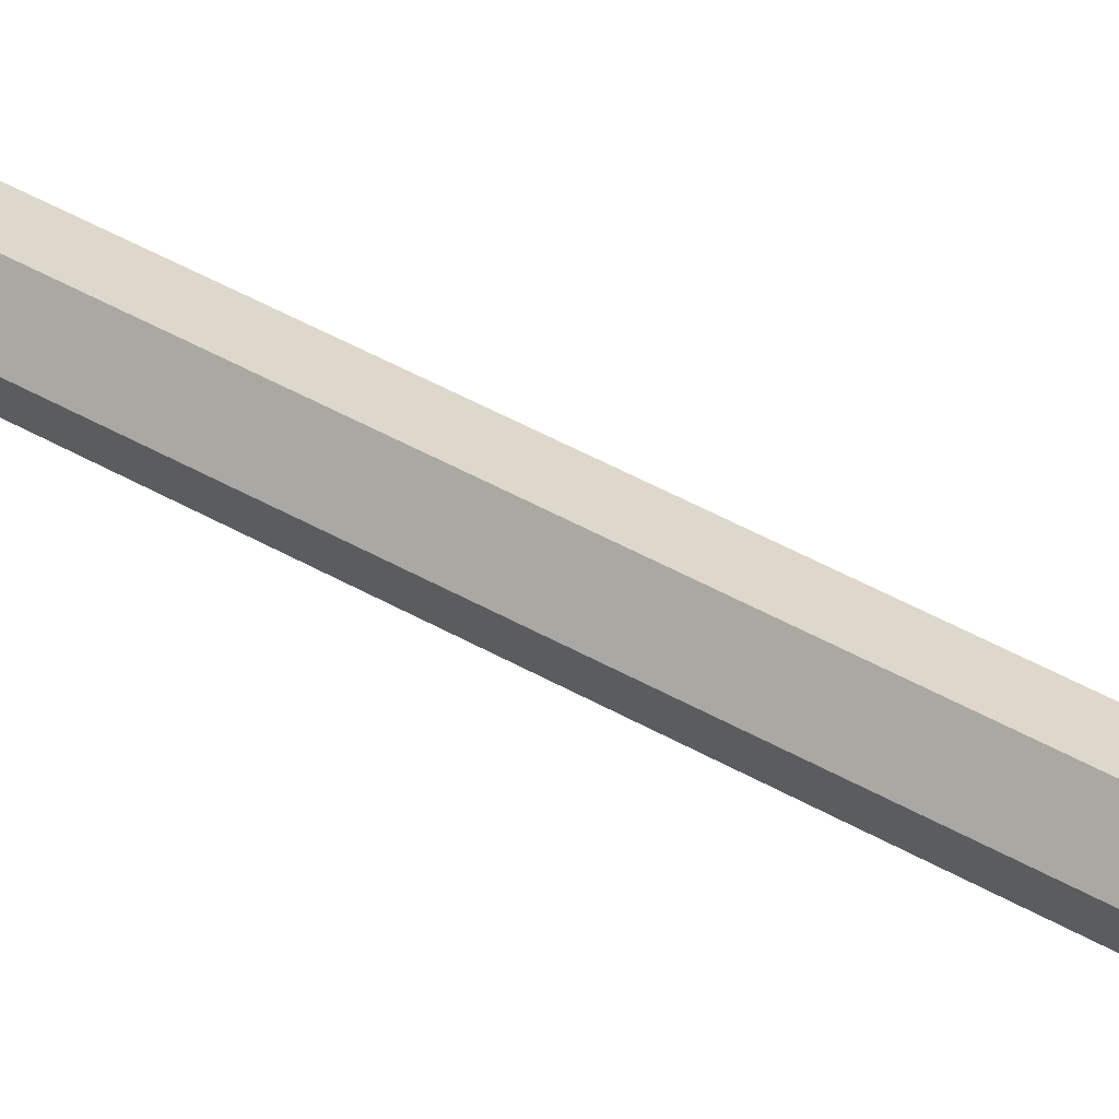
<metadata>
{"format":"obj","ext":"obj","renderer":"f3d","projection":"perspective","resolution":1024,"background":"white","views":[{"elev":32.7,"azim":-48.6,"up":"+Z"}]}
</metadata>
<code>
g polearmPike
v -0.01419 1.992 -0.02939
v 0.01722 1.992 -0.02879
v 0.001046 2.216 -0.001325
v 0.02555 -0.6825 0.04155
v 0.04884 -0.6864 0.0002081
v 0.002625 -0.6912 0.003629
v -0.02122 1.987 0.0364
v -0.01512 1.992 0.02613
v 0.01625 1.992 0.02672
v 0.02189 1.987 0.03717
v -0.04212 1.987 -0.002181
v -0.03026 1.992 -0.001877
v -0.01512 1.992 0.02613
v -0.02122 1.987 0.0364
v -0.02 1.987 -0.04009
v -0.01419 1.992 -0.02939
v -0.03026 1.992 -0.001877
v -0.04212 1.987 -0.002181
v 0.02317 1.987 -0.03931
v 0.01722 1.992 -0.02879
v -0.01419 1.992 -0.02939
v -0.02 1.987 -0.04009
v 0.04402 1.987 -0.0007158
v 0.03233 1.992 -0.000772
v 0.01722 1.992 -0.02879
v 0.02317 1.987 -0.03931
v 0.02189 1.987 0.03717
v 0.01625 1.992 0.02672
v 0.03233 1.992 -0.000772
v 0.04402 1.987 -0.0007158
v -0.02147 -0.6826 0.0425
v -0.01622 -0.5093 0.03031
v 0.01975 -0.5095 0.02805
v 0.02555 -0.6825 0.04155
v -0.04499 -0.6865 -0.0004003
v -0.03473 -0.5163 -0.003777
v -0.01622 -0.5093 0.03031
v -0.02147 -0.6826 0.0425
v -0.02094 -0.6904 -0.04289
v -0.01578 -0.5233 -0.03745
v -0.03473 -0.5163 -0.003777
v -0.04499 -0.6865 -0.0004003
v 0.0261 -0.6903 -0.04128
v 0.02018 -0.5235 -0.03465
v -0.01578 -0.5233 -0.03745
v -0.02094 -0.6904 -0.04289
v 0.04884 -0.6864 0.0002081
v 0.03721 -0.5165 -0.003275
v 0.02018 -0.5235 -0.03465
v 0.0261 -0.6903 -0.04128
v 0.01975 -0.5095 0.02805
v 0.03721 -0.5165 -0.003275
v 0.04884 -0.6864 0.0002081
v 0.02555 -0.6825 0.04155
v -0.01582 -0.153 0.0304
v -0.01549 0.1248 0.03236
v 0.01987 0.1256 0.03074
v 0.01969 -0.153 0.0282
v -0.01622 -0.5093 0.03031
v 0.01975 -0.5095 0.02805
v -0.03406 -0.16 -0.003182
v -0.0335 0.1182 -0.0003205
v -0.01549 0.1248 0.03236
v -0.01582 -0.153 0.0304
v -0.03473 -0.5163 -0.003777
v -0.01622 -0.5093 0.03031
v -0.01528 -0.167 -0.03645
v -0.01485 0.1124 -0.03358
v -0.0335 0.1182 -0.0003205
v -0.03406 -0.16 -0.003182
v -0.01578 -0.5233 -0.03745
v -0.03473 -0.5163 -0.003777
v 0.02023 -0.167 -0.03356
v 0.02051 0.1132 -0.03115
v -0.01485 0.1124 -0.03358
v -0.01528 -0.167 -0.03645
v 0.02018 -0.5235 -0.03465
v -0.01578 -0.5233 -0.03745
v 0.03697 -0.16 -0.00254
v 0.03725 0.1199 0.0004352
v 0.02051 0.1132 -0.03115
v 0.02023 -0.167 -0.03356
v 0.03721 -0.5165 -0.003275
v 0.02018 -0.5235 -0.03465
v 0.01987 0.1256 0.03074
v 0.03725 0.1199 0.0004352
v 0.03697 -0.16 -0.00254
v 0.01969 -0.153 0.0282
v 0.01975 -0.5095 0.02805
v 0.03721 -0.5165 -0.003275
v -0.01427 1.668 0.02976
v -0.01355 1.941 0.0283
v 0.01884 1.941 0.02635
v 0.01947 1.668 0.02783
v -0.03141 1.661 -0.002125
v -0.02997 1.934 -0.002068
v -0.01355 1.941 0.0283
v -0.01427 1.668 0.02976
v -0.03208 1.406 -0.002378
v -0.01466 1.413 0.02994
v -0.03269 1.128 -0.00524
v -0.01501 1.134 0.02785
v -0.01331 1.654 -0.03344
v -0.0126 1.927 -0.03188
v -0.02997 1.934 -0.002068
v -0.03141 1.661 -0.002125
v -0.01381 1.399 -0.0342
v -0.03208 1.406 -0.002378
v -0.01426 1.121 -0.03694
v -0.03269 1.128 -0.00524
v 0.02041 1.654 -0.03029
v 0.01975 1.927 -0.02875
v -0.0126 1.927 -0.03188
v -0.01331 1.654 -0.03344
v 0.03606 1.661 -0.0009731
v 0.03469 1.934 -0.0009644
v 0.01975 1.927 -0.02875
v 0.02041 1.654 -0.03029
v 0.03629 1.406 -0.001351
v 0.02036 1.399 -0.0311
v 0.03697 1.126 -0.004335
v 0.02057 1.121 -0.03447
v 0.01884 1.941 0.02635
v 0.03469 1.934 -0.0009644
v 0.03606 1.661 -0.0009731
v 0.01947 1.668 0.02783
v 0.01953 1.413 0.02794
v 0.03629 1.406 -0.001351
v -0.03699 0.1236 -0.0003437
v -0.03619 1.123 -0.005274
v -0.0168 1.128 0.0308
v -0.01727 0.1302 0.03532
v -0.01656 0.1178 -0.03656
v -0.01597 1.116 -0.03993
v -0.03619 1.123 -0.005274
v -0.03699 0.1236 -0.0003437
v 0.02229 0.1187 -0.03409
v 0.02236 1.115 -0.03742
v -0.01597 1.116 -0.03993
v -0.01656 0.1178 -0.03656
v 0.04074 0.1253 0.0004761
v 0.04047 1.121 -0.00429
v 0.02236 1.115 -0.03742
v 0.02229 0.1187 -0.03409
v 0.02159 0.1311 0.03373
v 0.02152 1.128 0.02934
v 0.04047 1.121 -0.00429
v 0.04074 0.1253 0.0004761
v -0.01727 0.1302 0.03532
v -0.0168 1.128 0.0308
v 0.02152 1.128 0.02934
v 0.02159 0.1311 0.03373
v 0.02036 1.399 -0.0311
v 0.02041 1.654 -0.03029
v -0.01331 1.654 -0.03344
v -0.01381 1.399 -0.0342
v 0.02057 1.121 -0.03447
v -0.01426 1.121 -0.03694
v -0.01466 1.413 0.02994
v -0.01427 1.668 0.02976
v 0.01947 1.668 0.02783
v 0.01953 1.413 0.02794
v 0.01981 1.133 0.02635
v -0.01501 1.134 0.02785
v 0.01981 1.133 0.02635
v 0.01953 1.413 0.02794
v 0.03629 1.406 -0.001351
v 0.03697 1.126 -0.004335
v -0.01512 1.992 0.02613
v 0.001046 2.216 -0.001325
v 0.01625 1.992 0.02672
v 0.001046 2.216 -0.001325
v 0.03233 1.992 -0.000772
v 0.01625 1.992 0.02672
v 0.001046 2.216 -0.001325
v 0.01722 1.992 -0.02879
v 0.03233 1.992 -0.000772
v -0.03026 1.992 -0.001877
v -0.01419 1.992 -0.02939
v 0.001046 2.216 -0.001325
v -0.01512 1.992 0.02613
v -0.03026 1.992 -0.001877
v 0.001046 2.216 -0.001325
v -0.02094 -0.6904 -0.04289
v -0.04499 -0.6865 -0.0004003
v 0.002625 -0.6912 0.003629
v 0.0261 -0.6903 -0.04128
v -0.02094 -0.6904 -0.04289
v 0.002625 -0.6912 0.003629
v 0.04884 -0.6864 0.0002081
v 0.0261 -0.6903 -0.04128
v 0.002625 -0.6912 0.003629
v -0.02147 -0.6826 0.0425
v 0.02555 -0.6825 0.04155
v 0.002625 -0.6912 0.003629
v -0.04499 -0.6865 -0.0004003
v -0.02147 -0.6826 0.0425
v 0.002625 -0.6912 0.003629
v -0.02269 1.938 0.03888
v -0.02122 1.987 0.0364
v 0.02189 1.987 0.03717
v 0.02326 1.938 0.03969
v -0.04498 1.938 -0.002239
v -0.04212 1.987 -0.002181
v -0.02122 1.987 0.0364
v -0.02269 1.938 0.03888
v -0.02139 1.938 -0.04265
v -0.02 1.987 -0.04009
v -0.04212 1.987 -0.002181
v -0.04498 1.938 -0.002239
v 0.02462 1.938 -0.04182
v 0.02317 1.987 -0.03931
v -0.02 1.987 -0.04009
v -0.02139 1.938 -0.04265
v 0.04687 1.938 -0.000686
v 0.04402 1.987 -0.0007158
v 0.02317 1.987 -0.03931
v 0.02462 1.938 -0.04182
v 0.02326 1.938 0.03969
v 0.02189 1.987 0.03717
v 0.04402 1.987 -0.0007158
v 0.04687 1.938 -0.000686
v -0.01355 1.941 0.0283
v -0.02269 1.938 0.03888
v 0.02326 1.938 0.03969
v 0.01884 1.941 0.02635
v -0.02997 1.934 -0.002068
v -0.04498 1.938 -0.002239
v -0.02269 1.938 0.03888
v -0.01355 1.941 0.0283
v -0.0126 1.927 -0.03188
v -0.02139 1.938 -0.04265
v -0.04498 1.938 -0.002239
v -0.02997 1.934 -0.002068
v 0.01975 1.927 -0.02875
v 0.02462 1.938 -0.04182
v -0.02139 1.938 -0.04265
v -0.0126 1.927 -0.03188
v 0.03469 1.934 -0.0009644
v 0.04687 1.938 -0.000686
v 0.02462 1.938 -0.04182
v 0.01975 1.927 -0.02875
v 0.01884 1.941 0.02635
v 0.02326 1.938 0.03969
v 0.04687 1.938 -0.000686
v 0.03469 1.934 -0.0009644
v -0.0335 0.1182 -0.0003205
v -0.03699 0.1236 -0.0003437
v -0.01727 0.1302 0.03532
v -0.01549 0.1248 0.03236
v -0.01501 1.134 0.02785
v -0.0168 1.128 0.0308
v -0.03619 1.123 -0.005274
v -0.03269 1.128 -0.00524
v -0.01485 0.1124 -0.03358
v -0.01656 0.1178 -0.03656
v -0.03699 0.1236 -0.0003437
v -0.0335 0.1182 -0.0003205
v -0.03269 1.128 -0.00524
v -0.03619 1.123 -0.005274
v -0.01597 1.116 -0.03993
v -0.01426 1.121 -0.03694
v 0.02051 0.1132 -0.03115
v 0.02229 0.1187 -0.03409
v -0.01656 0.1178 -0.03656
v -0.01485 0.1124 -0.03358
v -0.01426 1.121 -0.03694
v -0.01597 1.116 -0.03993
v 0.02236 1.115 -0.03742
v 0.02057 1.121 -0.03447
v 0.03725 0.1199 0.0004352
v 0.04074 0.1253 0.0004761
v 0.02229 0.1187 -0.03409
v 0.02051 0.1132 -0.03115
v 0.02057 1.121 -0.03447
v 0.02236 1.115 -0.03742
v 0.04047 1.121 -0.00429
v 0.03697 1.126 -0.004335
v 0.01987 0.1256 0.03074
v 0.02159 0.1311 0.03373
v 0.04074 0.1253 0.0004761
v 0.03725 0.1199 0.0004352
v 0.03697 1.126 -0.004335
v 0.04047 1.121 -0.00429
v 0.02152 1.128 0.02934
v 0.01981 1.133 0.02635
v -0.01549 0.1248 0.03236
v -0.01727 0.1302 0.03532
v 0.02159 0.1311 0.03373
v 0.01987 0.1256 0.03074
v 0.01981 1.133 0.02635
v 0.02152 1.128 0.02934
v -0.0168 1.128 0.0308
v -0.01501 1.134 0.02785
v 0.1345 1.789 -5.843e-09
v 0.0269 1.811 -0.02162
v 0.0269 1.767 -0.02162
v 0.1345 1.789 -5.843e-09
v 0.0269 1.811 0.02162
v 0.0269 1.811 -0.02162
v 0.1345 1.789 -5.843e-09
v 0.0269 1.767 0.02162
v 0.0269 1.811 0.02162
v 0.1345 1.789 -5.843e-09
v 0.0269 1.767 -0.02162
v 0.0269 1.767 0.02162
v -0.0269 1.811 -0.02162
v -0.1345 1.789 -5.843e-09
v -0.0269 1.767 -0.02162
v -0.0269 1.811 0.02162
v -0.1345 1.789 -5.843e-09
v -0.0269 1.811 -0.02162
v -0.0269 1.767 0.02162
v -0.1345 1.789 -5.843e-09
v -0.0269 1.811 0.02162
v -0.0269 1.767 -0.02162
v -0.1345 1.789 -5.843e-09
v -0.0269 1.767 0.02162
v -0.0269 1.767 -0.02162
v -0.0269 1.767 0.02162
v 0.0269 1.767 0.02162
v 0.0269 1.767 -0.02162
v 0.0269 1.767 -0.02162
v 0.0269 1.811 -0.02162
v -0.0269 1.811 -0.02162
v -0.0269 1.767 -0.02162
v 0.0269 1.811 -0.02162
v 0.0269 1.811 0.02162
v -0.0269 1.811 0.02162
v -0.0269 1.811 -0.02162
v 0.0269 1.811 0.02162
v 0.0269 1.767 0.02162
v -0.0269 1.767 0.02162
v -0.0269 1.811 0.02162
v 0.1345 1.91 -5.843e-09
v 0.0269 1.931 -0.02162
v 0.0269 1.888 -0.02162
v 0.1345 1.91 -5.843e-09
v 0.0269 1.931 0.02162
v 0.0269 1.931 -0.02162
v 0.1345 1.91 -5.843e-09
v 0.0269 1.888 0.02162
v 0.0269 1.931 0.02162
v 0.1345 1.91 -5.843e-09
v 0.0269 1.888 -0.02162
v 0.0269 1.888 0.02162
v -0.0269 1.931 -0.02162
v -0.1345 1.91 -5.843e-09
v -0.0269 1.888 -0.02162
v -0.0269 1.931 0.02162
v -0.1345 1.91 -5.843e-09
v -0.0269 1.931 -0.02162
v -0.0269 1.888 0.02162
v -0.1345 1.91 -5.843e-09
v -0.0269 1.931 0.02162
v -0.0269 1.888 -0.02162
v -0.1345 1.91 -5.843e-09
v -0.0269 1.888 0.02162
v -0.0269 1.888 -0.02162
v -0.0269 1.888 0.02162
v 0.0269 1.888 0.02162
v 0.0269 1.888 -0.02162
v 0.0269 1.888 -0.02162
v 0.0269 1.931 -0.02162
v -0.0269 1.931 -0.02162
v -0.0269 1.888 -0.02162
v 0.0269 1.931 -0.02162
v 0.0269 1.931 0.02162
v -0.0269 1.931 0.02162
v -0.0269 1.931 -0.02162
v 0.0269 1.931 0.02162
v 0.0269 1.888 0.02162
v -0.0269 1.888 0.02162
v -0.0269 1.931 0.02162
v 0.008703 1.848 -0.1343
v -0.01984 1.869 -0.02824
v -0.01984 1.826 -0.02824
v 0.008703 1.848 -0.1343
v 0.02332 1.869 -0.02544
v -0.01984 1.869 -0.02824
v 0.008703 1.848 -0.1343
v 0.02332 1.826 -0.02544
v 0.02332 1.869 -0.02544
v 0.008703 1.848 -0.1343
v -0.01984 1.826 -0.02824
v 0.02332 1.826 -0.02544
v -0.02332 1.869 0.02544
v -0.008703 1.848 0.1343
v -0.02332 1.826 0.02544
v 0.01984 1.869 0.02824
v -0.008703 1.848 0.1343
v -0.02332 1.869 0.02544
v 0.01984 1.826 0.02824
v -0.008703 1.848 0.1343
v 0.01984 1.869 0.02824
v -0.02332 1.826 0.02544
v -0.008703 1.848 0.1343
v 0.01984 1.826 0.02824
v -0.02332 1.826 0.02544
v 0.01984 1.826 0.02824
v 0.02332 1.826 -0.02544
v -0.01984 1.826 -0.02824
v -0.01984 1.826 -0.02824
v -0.01984 1.869 -0.02824
v -0.02332 1.869 0.02544
v -0.02332 1.826 0.02544
v -0.01984 1.869 -0.02824
v 0.02332 1.869 -0.02544
v 0.01984 1.869 0.02824
v -0.02332 1.869 0.02544
v 0.02332 1.869 -0.02544
v 0.02332 1.826 -0.02544
v 0.01984 1.826 0.02824
v 0.01984 1.869 0.02824
v 0.008703 1.725 -0.1343
v -0.01984 1.746 -0.02824
v -0.01984 1.703 -0.02824
v 0.008703 1.725 -0.1343
v 0.02332 1.746 -0.02544
v -0.01984 1.746 -0.02824
v 0.008703 1.725 -0.1343
v 0.02332 1.703 -0.02544
v 0.02332 1.746 -0.02544
v 0.008703 1.725 -0.1343
v -0.01984 1.703 -0.02824
v 0.02332 1.703 -0.02544
v -0.02332 1.746 0.02544
v -0.008703 1.725 0.1343
v -0.02332 1.703 0.02544
v 0.01984 1.746 0.02824
v -0.008703 1.725 0.1343
v -0.02332 1.746 0.02544
v 0.01984 1.703 0.02824
v -0.008703 1.725 0.1343
v 0.01984 1.746 0.02824
v -0.02332 1.703 0.02544
v -0.008703 1.725 0.1343
v 0.01984 1.703 0.02824
v -0.02332 1.703 0.02544
v 0.01984 1.703 0.02824
v 0.02332 1.703 -0.02544
v -0.01984 1.703 -0.02824
v -0.01984 1.703 -0.02824
v -0.01984 1.746 -0.02824
v -0.02332 1.746 0.02544
v -0.02332 1.703 0.02544
v -0.01984 1.746 -0.02824
v 0.02332 1.746 -0.02544
v 0.01984 1.746 0.02824
v -0.02332 1.746 0.02544
v 0.02332 1.746 -0.02544
v 0.02332 1.703 -0.02544
v 0.01984 1.703 0.02824
v 0.01984 1.746 0.02824
g polearmPike_0
f 3 2 1
f 6 5 4
f 9 8 7
f 10 9 7
f 13 12 11
f 14 13 11
f 17 16 15
f 18 17 15
f 21 20 19
f 22 21 19
f 25 24 23
f 26 25 23
f 29 28 27
f 30 29 27
f 33 32 31
f 34 33 31
f 37 36 35
f 38 37 35
f 41 40 39
f 42 41 39
f 45 44 43
f 46 45 43
f 49 48 47
f 50 49 47
f 53 52 51
f 54 53 51
f 57 56 55
f 58 57 55
f 58 55 59
f 60 58 59
f 63 62 61
f 64 63 61
f 64 61 65
f 66 64 65
f 69 68 67
f 70 69 67
f 70 67 71
f 72 70 71
f 75 74 73
f 76 75 73
f 76 73 77
f 78 76 77
f 81 80 79
f 82 81 79
f 82 79 83
f 84 82 83
f 87 86 85
f 88 87 85
f 87 88 89
f 90 87 89
f 93 92 91
f 94 93 91
f 97 96 95
f 98 97 95
f 98 95 99
f 100 98 99
f 100 99 101
f 102 100 101
f 105 104 103
f 106 105 103
f 106 103 107
f 108 106 107
f 108 107 109
f 110 108 109
f 113 112 111
f 114 113 111
f 117 116 115
f 118 117 115
f 118 115 119
f 120 118 119
f 120 119 121
f 122 120 121
f 125 124 123
f 126 125 123
f 125 126 127
f 128 125 127
f 131 130 129
f 132 131 129
f 135 134 133
f 136 135 133
f 139 138 137
f 140 139 137
f 143 142 141
f 144 143 141
f 147 146 145
f 148 147 145
f 151 150 149
f 152 151 149
f 155 154 153
f 156 155 153
f 156 153 157
f 158 156 157
f 161 160 159
f 162 161 159
f 163 162 159
f 164 163 159
f 167 166 165
f 168 167 165
f 171 170 169
f 174 173 172
f 177 176 175
f 180 179 178
f 183 182 181
f 186 185 184
f 189 188 187
f 192 191 190
f 195 194 193
f 198 197 196
f 201 200 199
f 202 201 199
f 205 204 203
f 206 205 203
f 209 208 207
f 210 209 207
f 213 212 211
f 214 213 211
f 217 216 215
f 218 217 215
f 221 220 219
f 222 221 219
f 225 224 223
f 226 225 223
f 229 228 227
f 230 229 227
f 233 232 231
f 234 233 231
f 237 236 235
f 238 237 235
f 241 240 239
f 242 241 239
f 245 244 243
f 246 245 243
f 249 248 247
f 250 249 247
f 253 252 251
f 254 253 251
f 257 256 255
f 258 257 255
f 261 260 259
f 262 261 259
f 265 264 263
f 266 265 263
f 269 268 267
f 270 269 267
f 273 272 271
f 274 273 271
f 277 276 275
f 278 277 275
f 281 280 279
f 282 281 279
f 285 284 283
f 286 285 283
f 289 288 287
f 290 289 287
f 293 292 291
f 294 293 291
f 297 296 295
f 300 299 298
f 303 302 301
f 306 305 304
f 309 308 307
f 312 311 310
f 315 314 313
f 318 317 316
f 321 320 319
f 322 321 319
f 325 324 323
f 326 325 323
f 329 328 327
f 330 329 327
f 333 332 331
f 334 333 331
f 337 336 335
f 340 339 338
f 343 342 341
f 346 345 344
f 349 348 347
f 352 351 350
f 355 354 353
f 358 357 356
f 361 360 359
f 362 361 359
f 365 364 363
f 366 365 363
f 369 368 367
f 370 369 367
f 373 372 371
f 374 373 371
f 377 376 375
f 380 379 378
f 383 382 381
f 386 385 384
f 389 388 387
f 392 391 390
f 395 394 393
f 398 397 396
f 401 400 399
f 402 401 399
f 405 404 403
f 406 405 403
f 409 408 407
f 410 409 407
f 413 412 411
f 414 413 411
f 417 416 415
f 420 419 418
f 423 422 421
f 426 425 424
f 429 428 427
f 432 431 430
f 435 434 433
f 438 437 436
f 441 440 439
f 442 441 439
f 445 444 443
f 446 445 443
f 449 448 447
f 450 449 447
f 453 452 451
f 454 453 451

</code>
